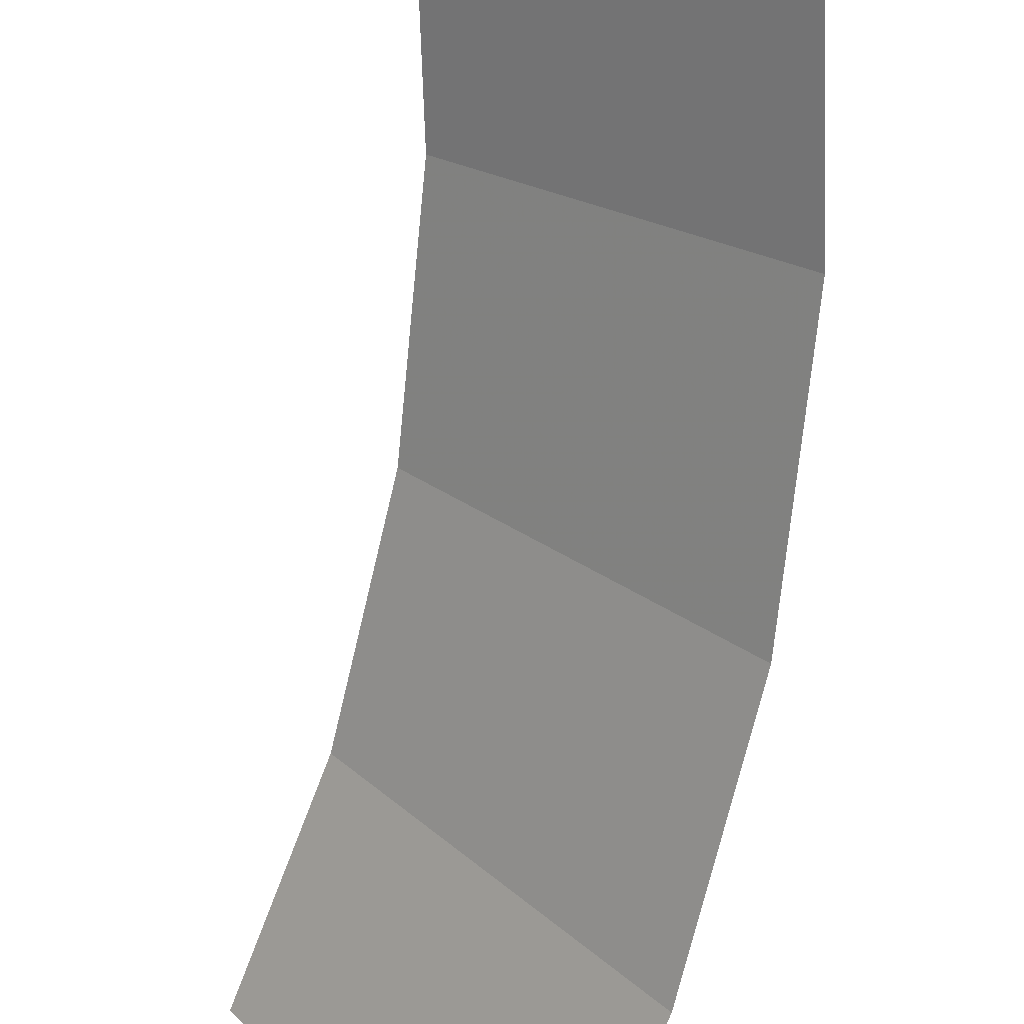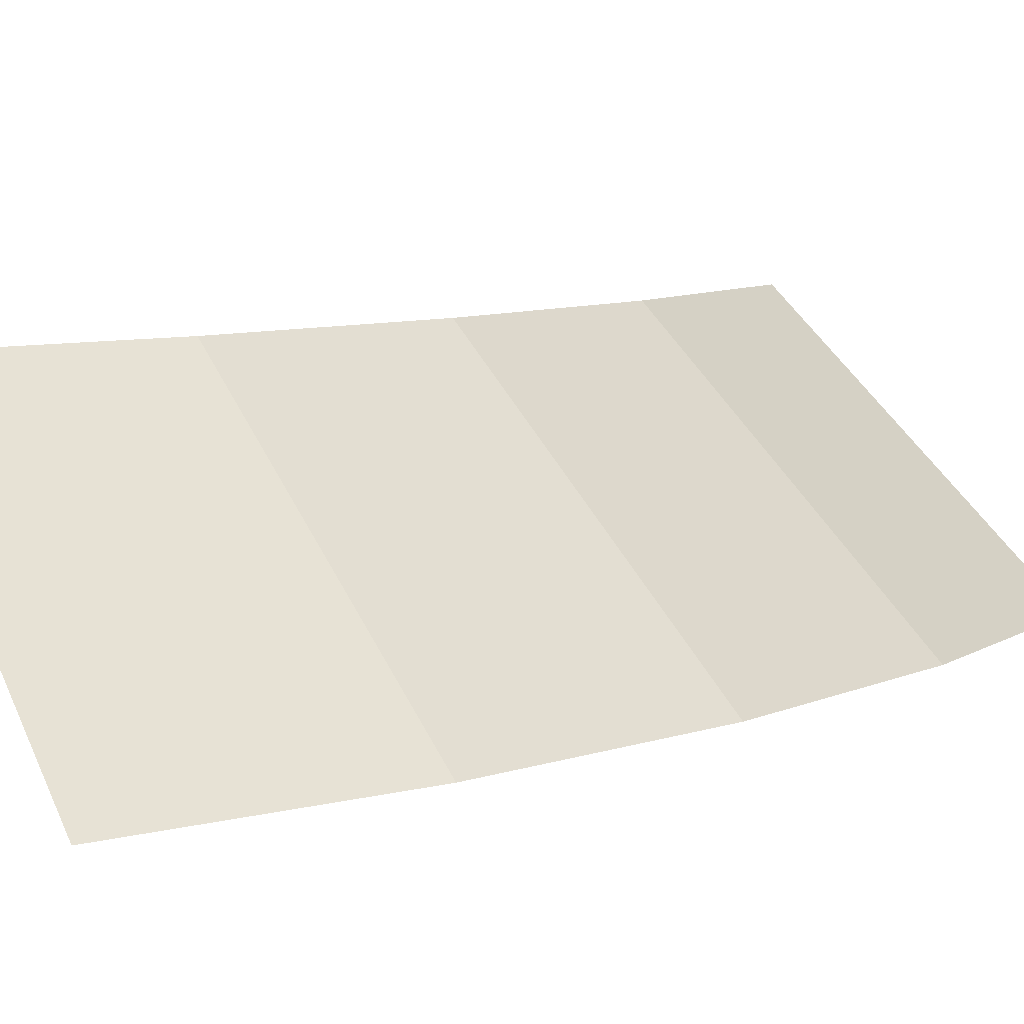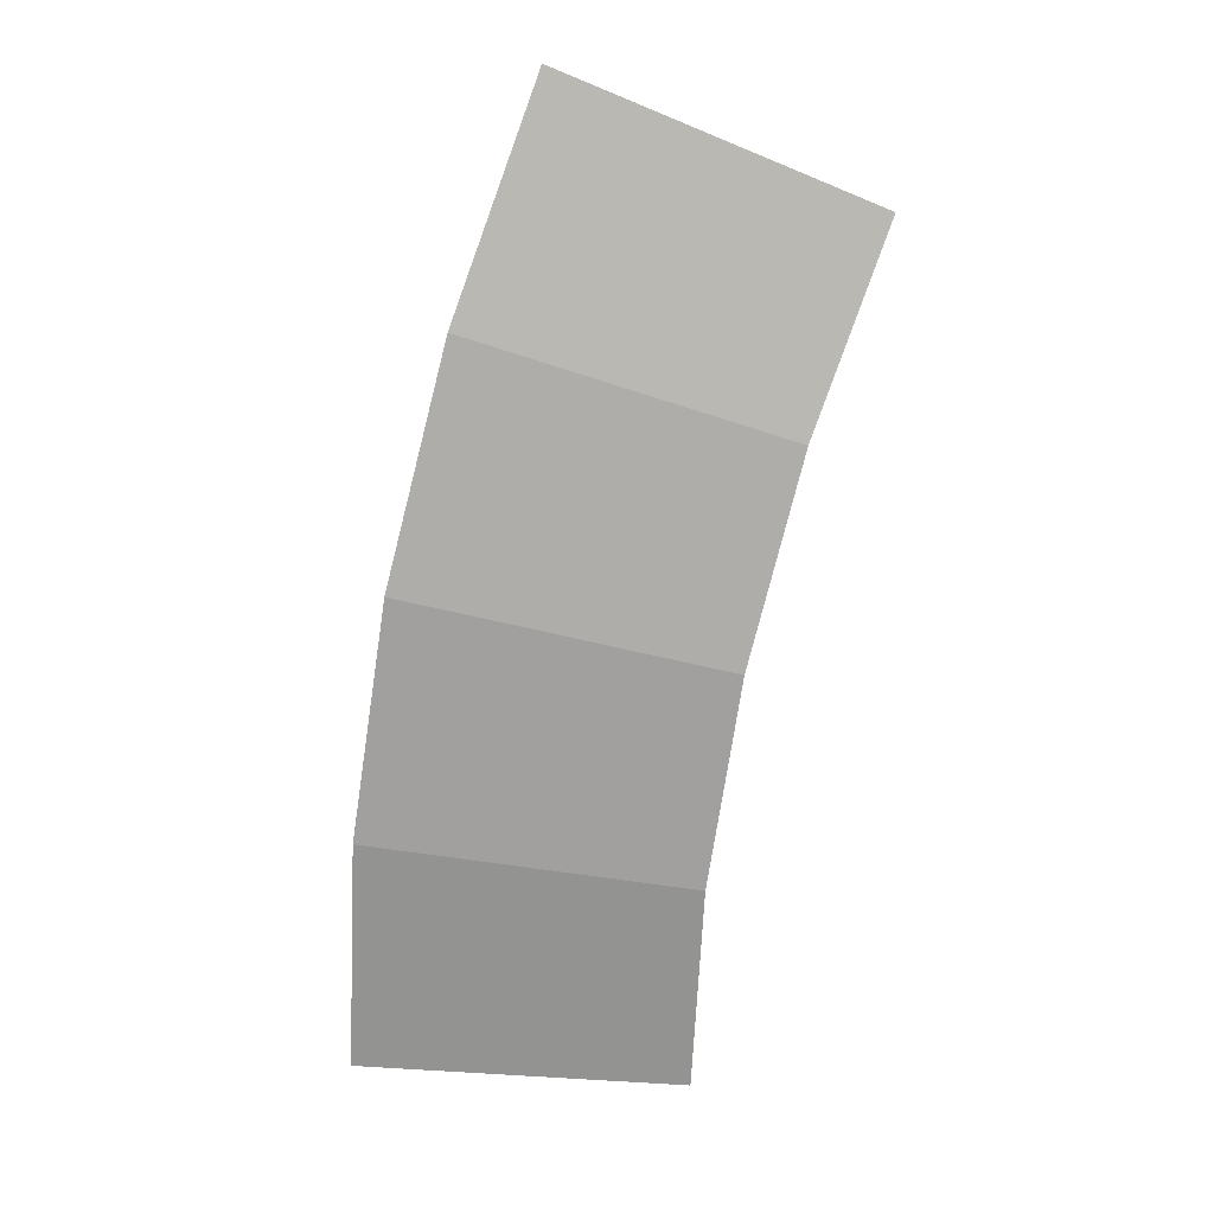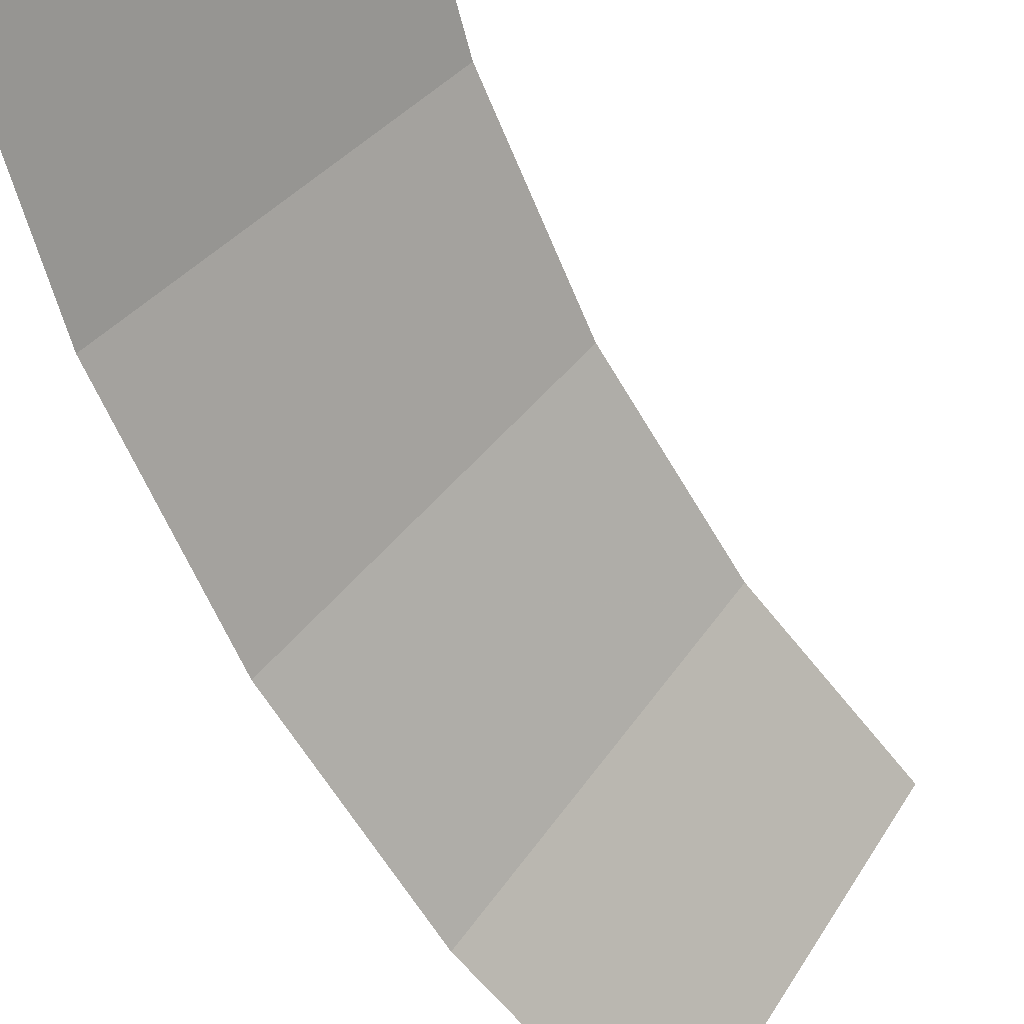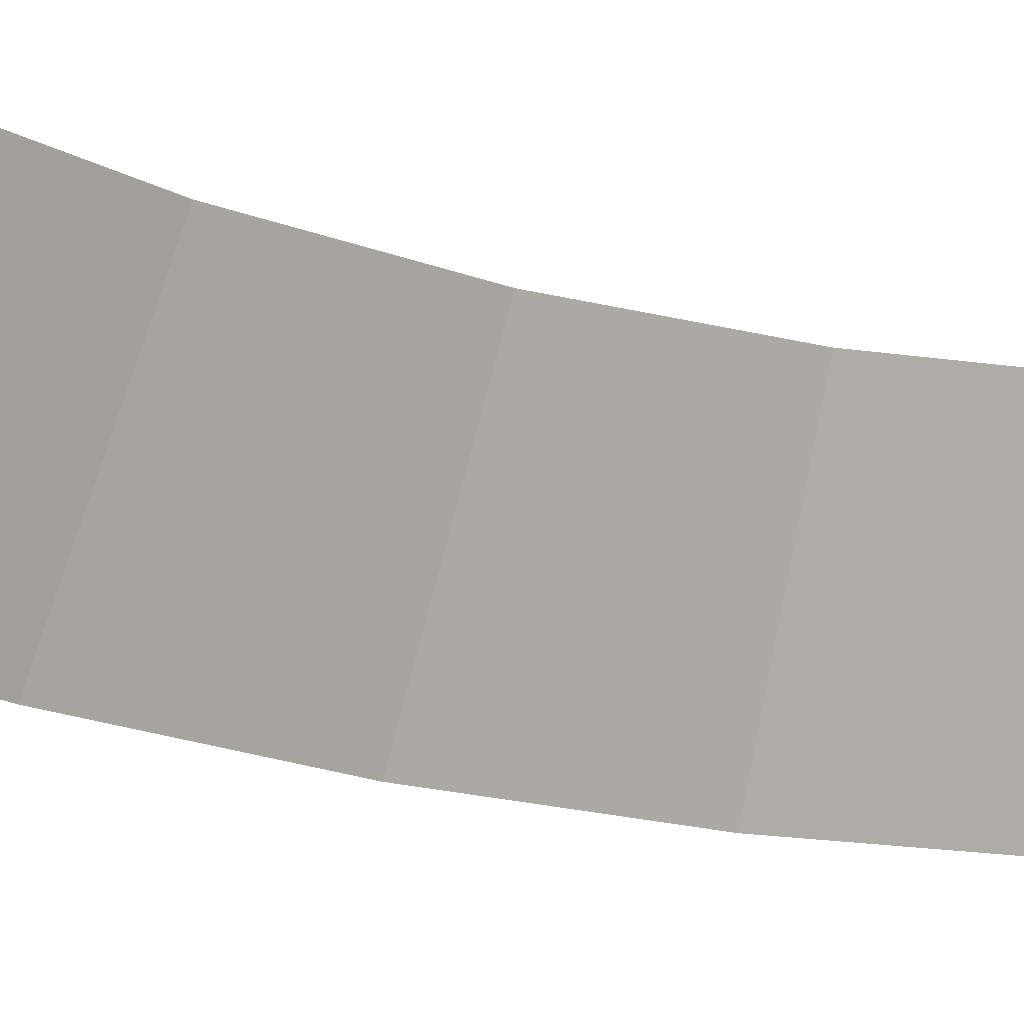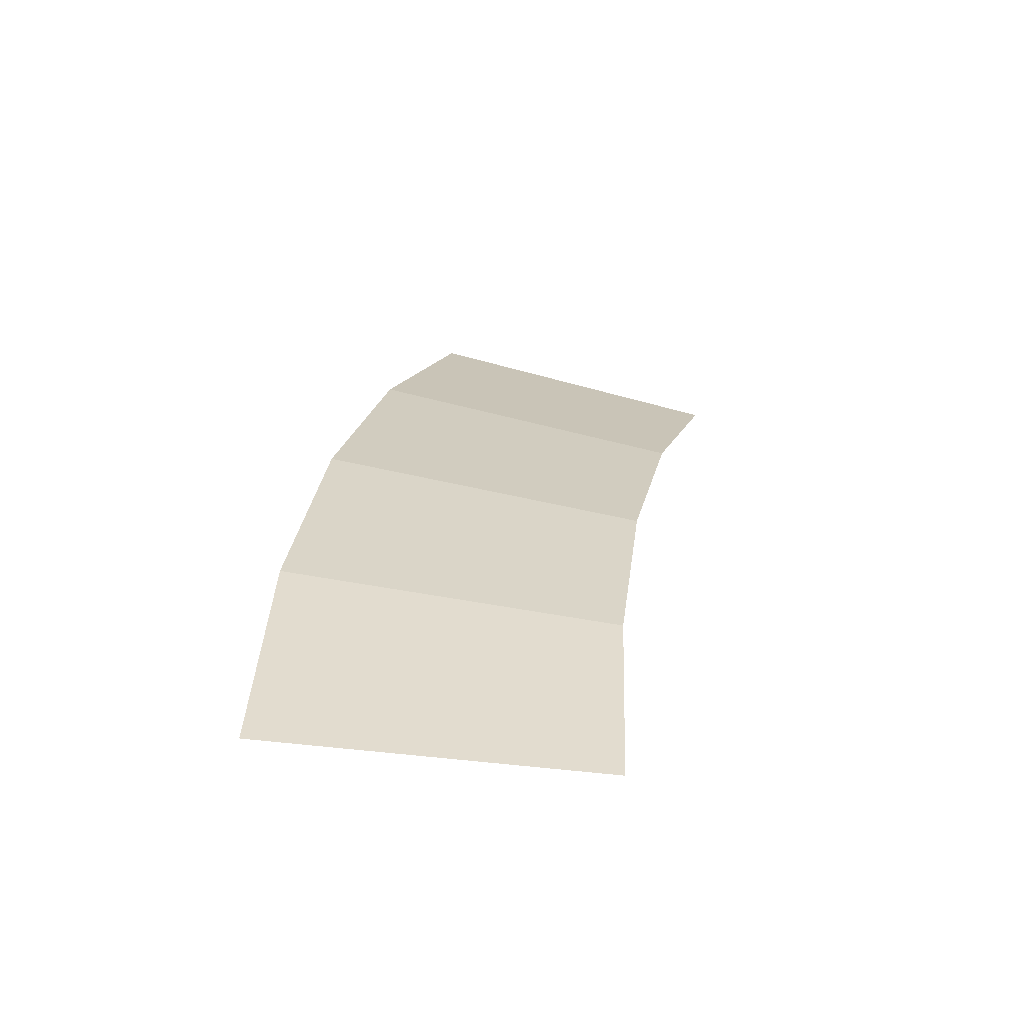
<metadata>
{"format":"obj","ext":"obj","renderer":"f3d","projection":"perspective","resolution":1024,"background":"white","views":[{"elev":-68.7,"azim":-24.3,"up":"+Y"},{"elev":7.4,"azim":25.5,"up":"+Y"},{"elev":25.2,"azim":140.4,"up":"+Z"},{"elev":-57.0,"azim":-169.8,"up":"+Y"},{"elev":-31.9,"azim":-126.4,"up":"+Y"},{"elev":-53.4,"azim":127.4,"up":"+Z"}]}
</metadata>
<code>
v 0.35 0.05 0
v 0.347 0.05 0.04568
v 0.3966 0 0.0522
v 0.4 0 0
v 0.347 0.05 0.04568
v 0.3381 0.05 0.09058
v 0.3864 0 0.1035
v 0.3966 0 0.0522
v 0.3381 0.05 0.09058
v 0.3234 0.05 0.1339
v 0.3696 0 0.1531
v 0.3864 0 0.1035
v 0.3234 0.05 0.1339
v 0.3031 0.05 0.175
v 0.3464 0 0.2
v 0.3696 0 0.1531
g mesh1551
f 1 2 3
f 3 4 1
f 5 6 7
f 7 8 5
f 9 10 11
f 11 12 9
f 13 14 15
f 15 16 13

</code>
